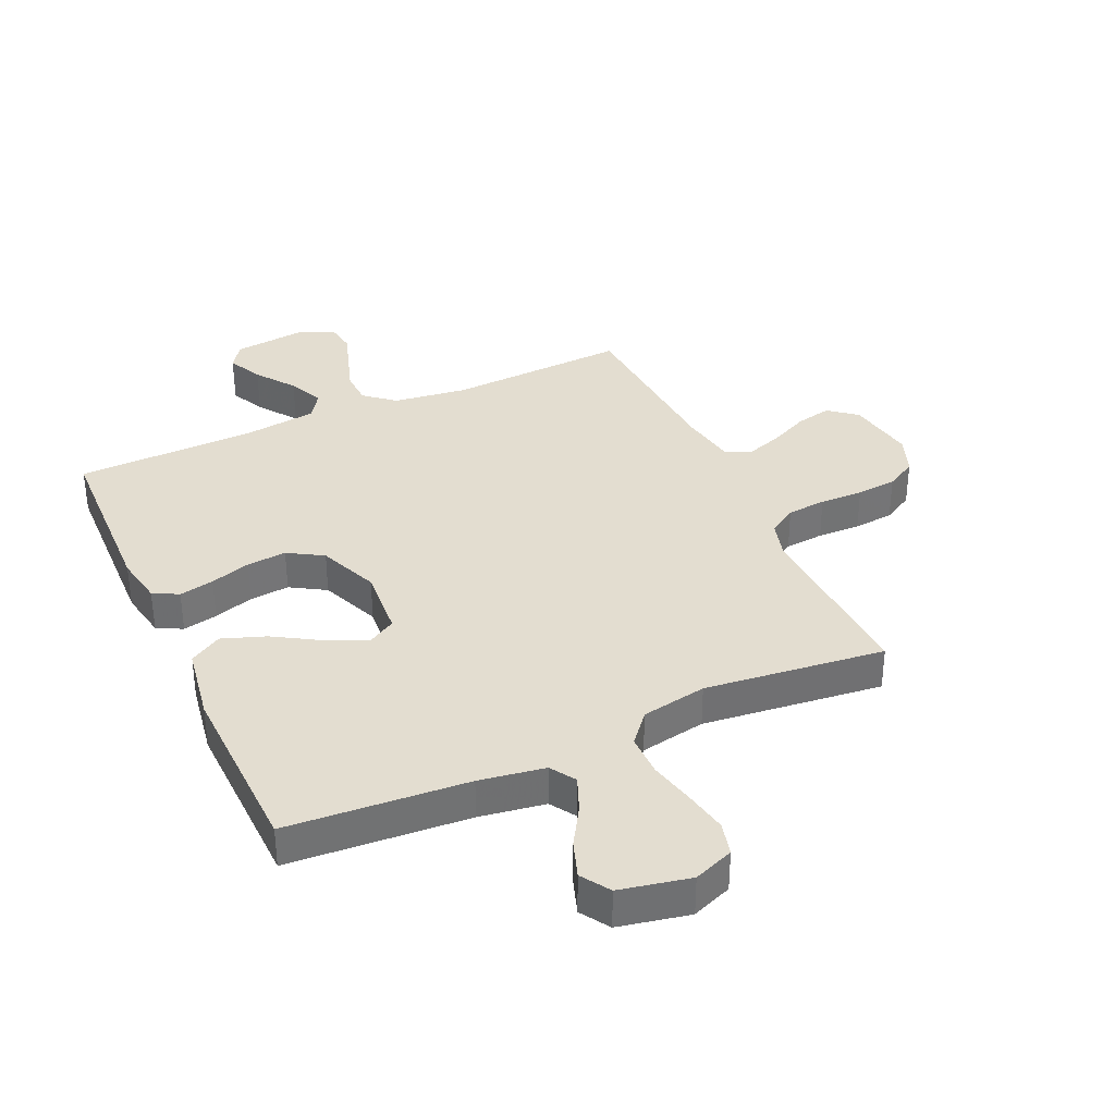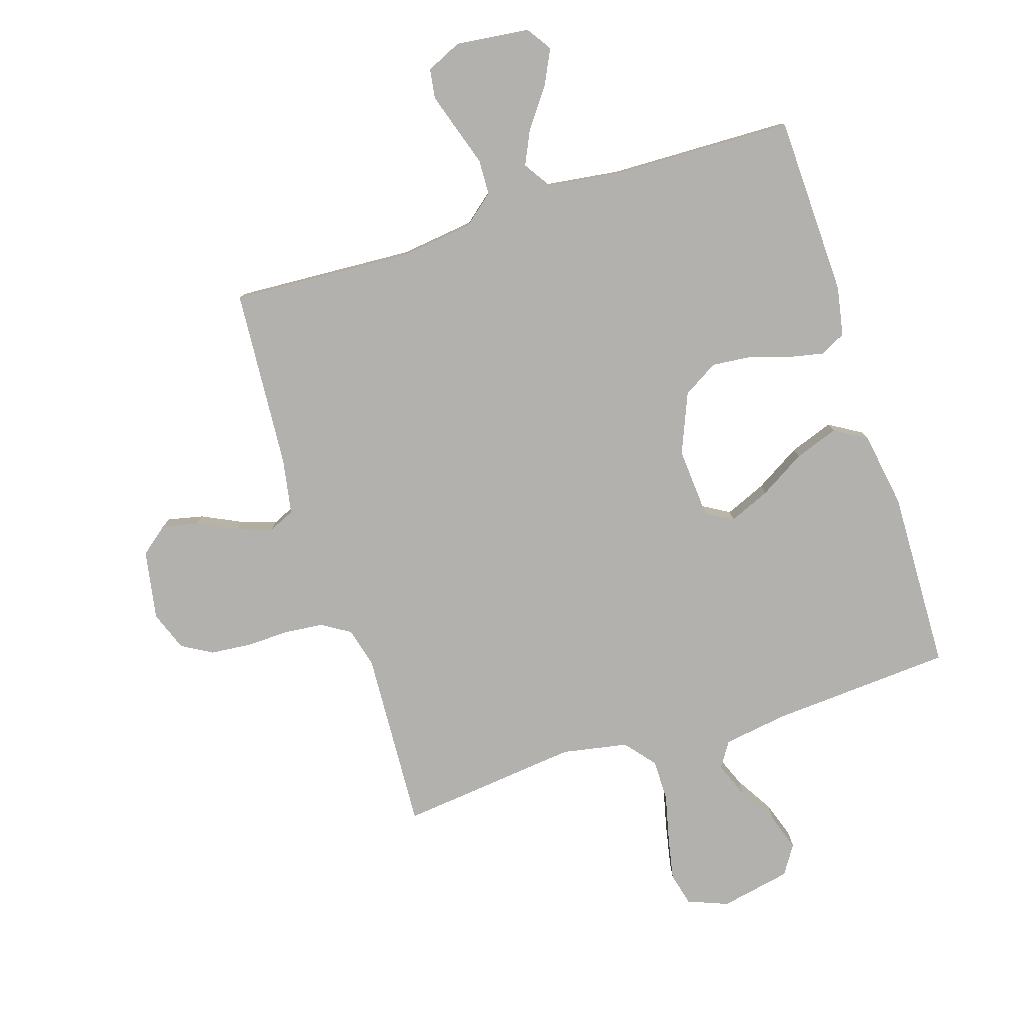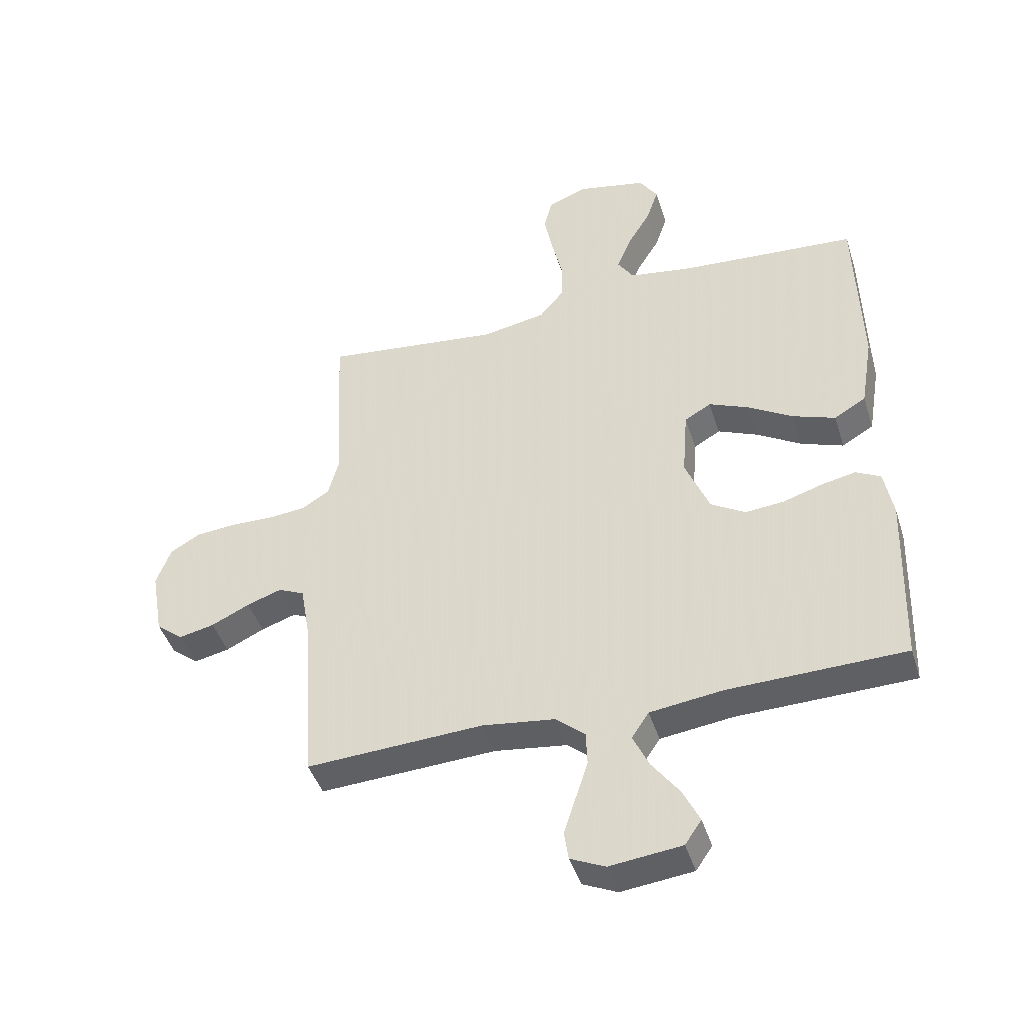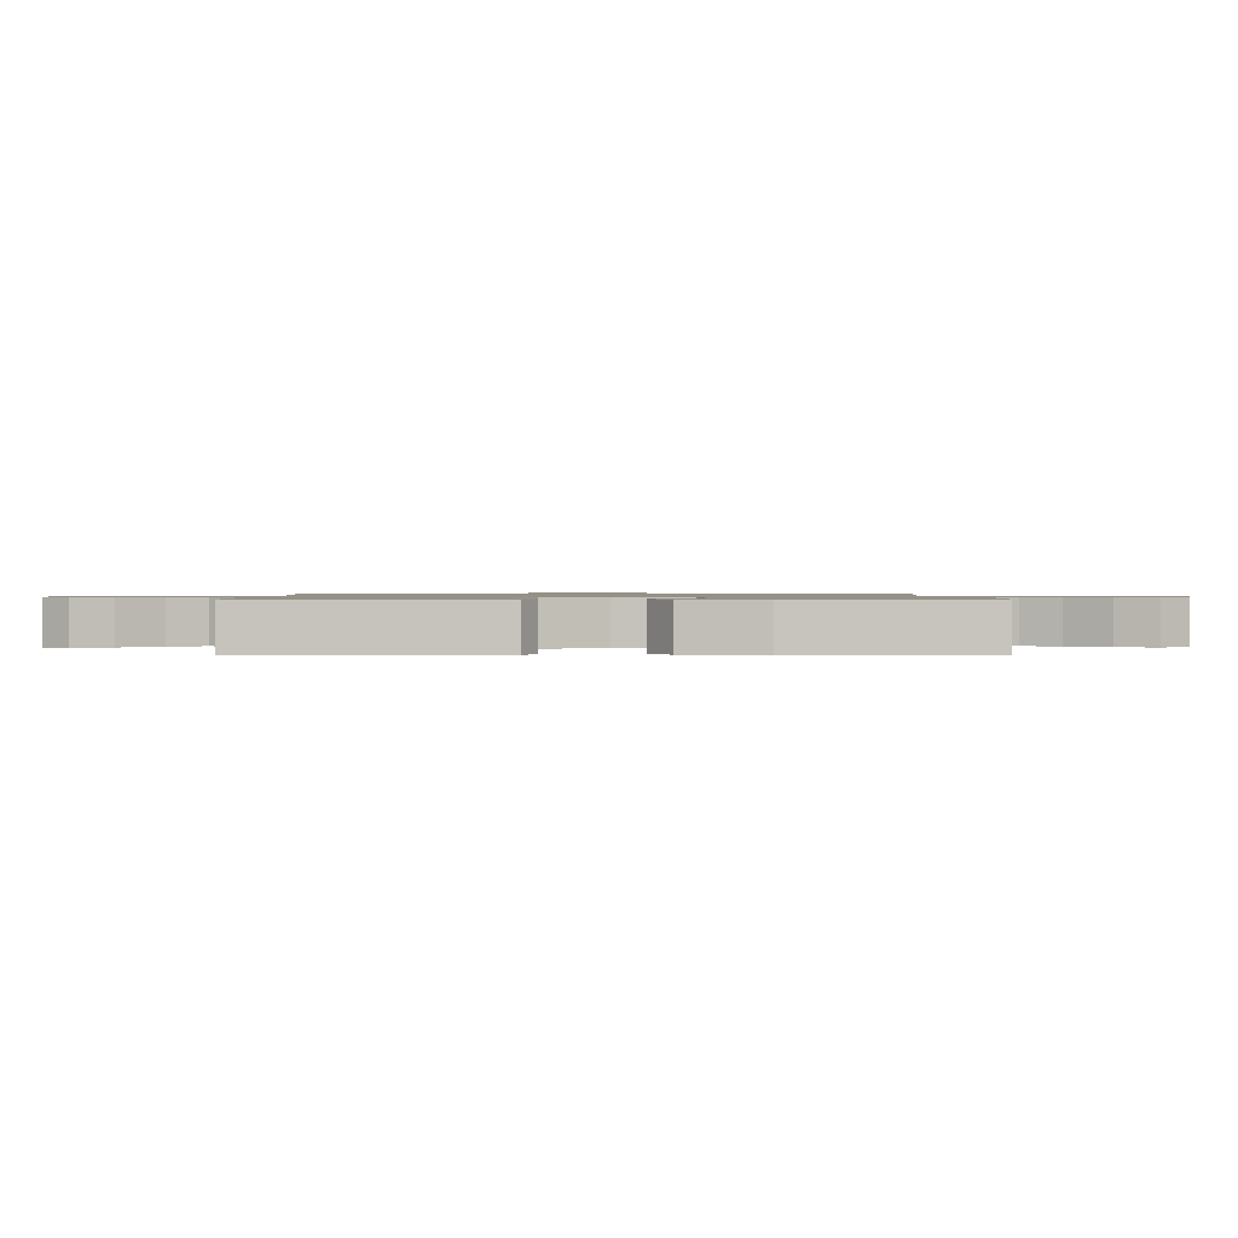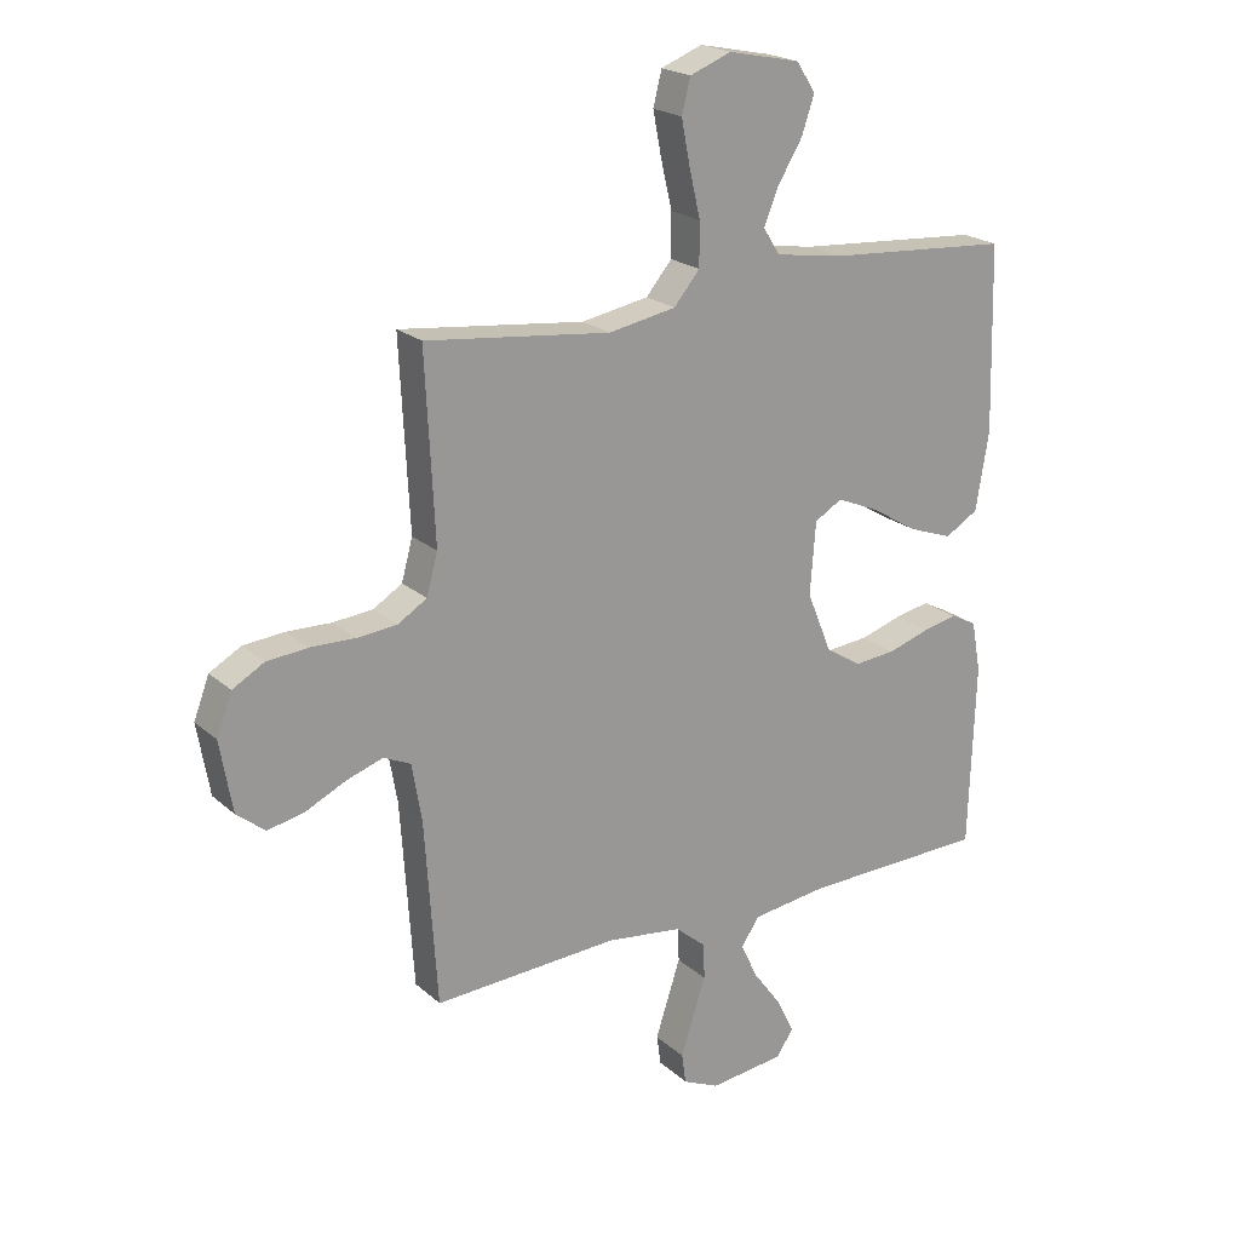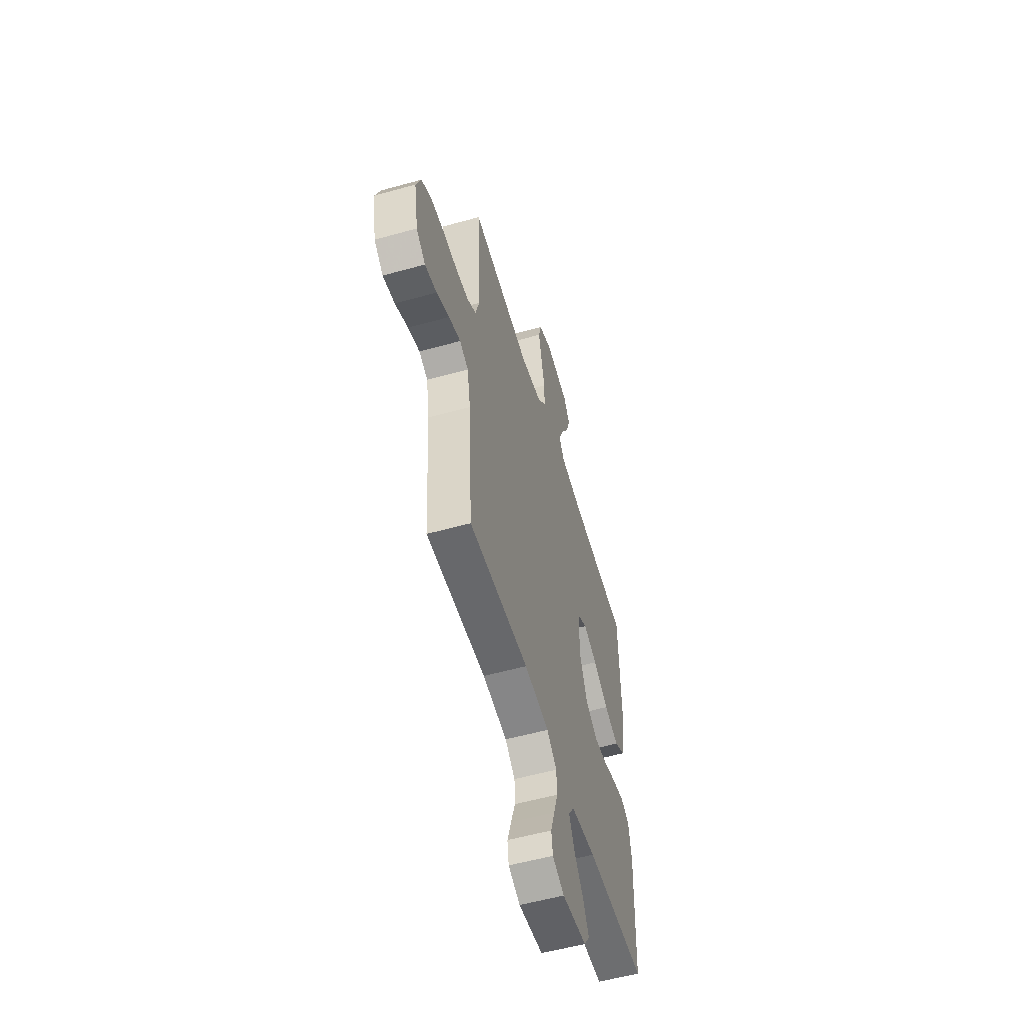
<metadata>
{"format":"obj","ext":"obj","renderer":"f3d","projection":"perspective","resolution":1024,"background":"white","views":[{"elev":35.5,"azim":-24.4,"up":"+Y"},{"elev":-79.3,"azim":-162.5,"up":"+Y"},{"elev":-43.9,"azim":-162.9,"up":"+Z"},{"elev":0.9,"azim":-91.0,"up":"+Y"},{"elev":21.1,"azim":146.4,"up":"+Z"},{"elev":-55.4,"azim":106.4,"up":"+Z"}]}
</metadata>
<code>
v -0.5 0.07 -0.5
v -0.51 0.07 -0.2
v -0.495 0.07 -0.118
v -0.453 0.07 -0.096
v -0.395 0.07 -0.108
v -0.328 0.07 -0.129
v -0.262 0.07 -0.135
v -0.204 0.07 -0.1
v -0.163 0.07 0
v -0.172 0.07 0.117
v -0.217 0.07 0.143
v -0.285 0.07 0.114
v -0.361 0.07 0.068
v -0.433 0.07 0.042
v -0.487 0.07 0.074
v -0.508 0.07 0.2
v -0.5 0.07 0.5
v -0.2 0.07 0.521
v -0.091 0.07 0.538
v -0.064 0.07 0.58
v -0.088 0.07 0.639
v -0.127 0.07 0.703
v -0.148 0.07 0.764
v -0.117 0.07 0.812
v 0 0.07 0.836
v 0.067 0.07 0.81
v 0.081 0.07 0.755
v 0.067 0.07 0.683
v 0.049 0.07 0.606
v 0.049 0.07 0.536
v 0.091 0.07 0.486
v 0.2 0.07 0.466
v 0.5 0.07 0.5
v 0.485 0.07 0.2
v 0.503 0.07 0.134
v 0.55 0.07 0.105
v 0.615 0.07 0.099
v 0.687 0.07 0.101
v 0.754 0.07 0.095
v 0.805 0.07 0.066
v 0.83 0.07 0
v 0.81 0.07 -0.115
v 0.764 0.07 -0.152
v 0.704 0.07 -0.139
v 0.639 0.07 -0.108
v 0.58 0.07 -0.088
v 0.536 0.07 -0.108
v 0.52 0.07 -0.2
v 0.5 0.07 -0.5
v 0.2 0.07 -0.484
v 0.077 0.07 -0.5
v 0.027 0.07 -0.542
v 0.025 0.07 -0.6
v 0.046 0.07 -0.664
v 0.066 0.07 -0.726
v 0.059 0.07 -0.775
v 0 0.07 -0.802
v -0.122 0.07 -0.788
v -0.15 0.07 -0.747
v -0.122 0.07 -0.689
v -0.075 0.07 -0.625
v -0.048 0.07 -0.567
v -0.077 0.07 -0.523
v -0.2 0.07 -0.507
v -0.5 0 -0.5
v -0.51 0 -0.2
v -0.495 0 -0.118
v -0.453 0 -0.096
v -0.395 0 -0.108
v -0.328 0 -0.129
v -0.262 0 -0.135
v -0.204 0 -0.1
v -0.163 0 0
v -0.172 0 0.117
v -0.217 0 0.143
v -0.285 0 0.114
v -0.361 0 0.068
v -0.433 0 0.042
v -0.487 0 0.074
v -0.508 0 0.2
v -0.5 0 0.5
v -0.2 0 0.521
v -0.091 0 0.538
v -0.064 0 0.58
v -0.088 0 0.639
v -0.127 0 0.703
v -0.148 0 0.764
v -0.117 0 0.812
v 0 0 0.836
v 0.067 0 0.81
v 0.081 0 0.755
v 0.067 0 0.683
v 0.049 0 0.606
v 0.049 0 0.536
v 0.091 0 0.486
v 0.2 0 0.466
v 0.5 0 0.5
v 0.485 0 0.2
v 0.503 0 0.134
v 0.55 0 0.105
v 0.615 0 0.099
v 0.687 0 0.101
v 0.754 0 0.095
v 0.805 0 0.066
v 0.83 0 0
v 0.81 0 -0.115
v 0.764 0 -0.152
v 0.704 0 -0.139
v 0.639 0 -0.108
v 0.58 0 -0.088
v 0.536 0 -0.108
v 0.52 0 -0.2
v 0.5 0 -0.5
v 0.2 0 -0.484
v 0.077 0 -0.5
v 0.027 0 -0.542
v 0.025 0 -0.6
v 0.046 0 -0.664
v 0.066 0 -0.726
v 0.059 0 -0.775
v 0 0 -0.802
v -0.122 0 -0.788
v -0.15 0 -0.747
v -0.122 0 -0.689
v -0.075 0 -0.625
v -0.048 0 -0.567
v -0.077 0 -0.523
v -0.2 0 -0.507
f 58 59 60 61
f 58 61 62
f 57 58 62
f 56 57 62
f 53 54 55 56
f 53 56 62
f 52 53 62 63
f 48 49 50
f 47 48 50 51
f 42 43 44 45
f 42 45 46
f 41 42 46
f 40 41 46
f 37 38 39 40
f 36 37 40 46
f 35 36 46 47
f 32 33 34
f 31 32 34 35
f 26 27 28 29
f 24 25 26 29
f 24 29 30
f 21 22 23 24
f 20 21 24 30
f 19 20 30 31
f 15 16 17 18
f 12 13 14 15
f 11 12 15 18
f 10 11 18 19
f 3 4 5 6
f 3 6 7
f 64 1 2 3
f 63 64 3 7
f 9 10 19 31
f 8 9 31 35
f 47 51 52 63
f 35 47 63
f 7 8 35 63
f 125 124 123 122
f 126 125 122
f 126 122 121
f 126 121 120
f 120 119 118 117
f 126 120 117
f 127 126 117 116
f 114 113 112
f 115 114 112 111
f 109 108 107 106
f 110 109 106
f 110 106 105
f 110 105 104
f 104 103 102 101
f 110 104 101 100
f 111 110 100 99
f 98 97 96
f 99 98 96 95
f 93 92 91 90
f 93 90 89 88
f 94 93 88
f 88 87 86 85
f 94 88 85 84
f 95 94 84 83
f 82 81 80 79
f 79 78 77 76
f 82 79 76 75
f 83 82 75 74
f 70 69 68 67
f 71 70 67
f 67 66 65 128
f 71 67 128 127
f 95 83 74 73
f 99 95 73 72
f 127 116 115 111
f 127 111 99
f 127 99 72 71
f 1 65 66 2
f 2 66 67 3
f 3 67 68 4
f 4 68 69 5
f 5 69 70 6
f 6 70 71 7
f 7 71 72 8
f 8 72 73 9
f 9 73 74 10
f 10 74 75 11
f 11 75 76 12
f 12 76 77 13
f 13 77 78 14
f 14 78 79 15
f 15 79 80 16
f 16 80 81 17
f 17 81 82 18
f 18 82 83 19
f 19 83 84 20
f 20 84 85 21
f 21 85 86 22
f 22 86 87 23
f 23 87 88 24
f 24 88 89 25
f 25 89 90 26
f 26 90 91 27
f 27 91 92 28
f 28 92 93 29
f 29 93 94 30
f 30 94 95 31
f 31 95 96 32
f 32 96 97 33
f 33 97 98 34
f 34 98 99 35
f 35 99 100 36
f 36 100 101 37
f 37 101 102 38
f 38 102 103 39
f 39 103 104 40
f 40 104 105 41
f 41 105 106 42
f 42 106 107 43
f 43 107 108 44
f 44 108 109 45
f 45 109 110 46
f 46 110 111 47
f 47 111 112 48
f 48 112 113 49
f 49 113 114 50
f 50 114 115 51
f 51 115 116 52
f 52 116 117 53
f 53 117 118 54
f 54 118 119 55
f 55 119 120 56
f 56 120 121 57
f 57 121 122 58
f 58 122 123 59
f 59 123 124 60
f 60 124 125 61
f 61 125 126 62
f 62 126 127 63
f 63 127 128 64
f 64 128 65 1

</code>
